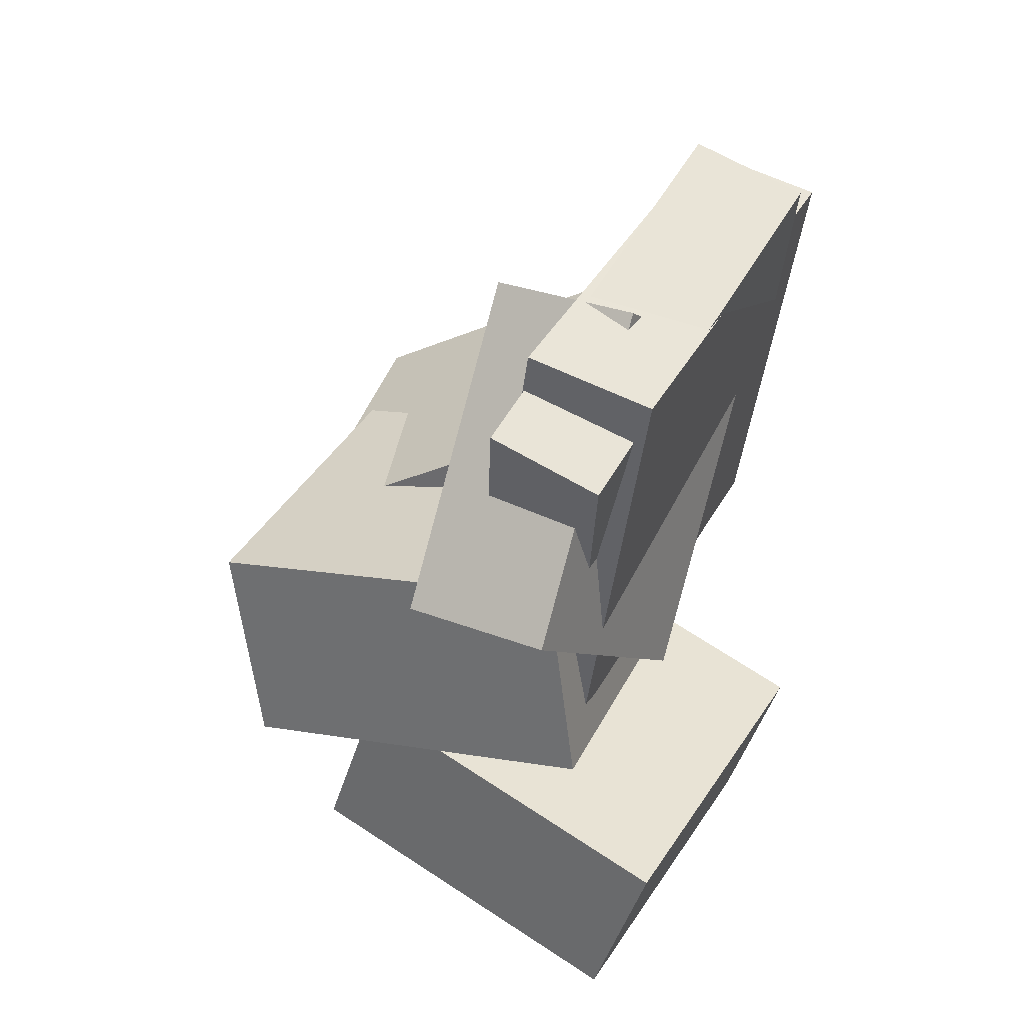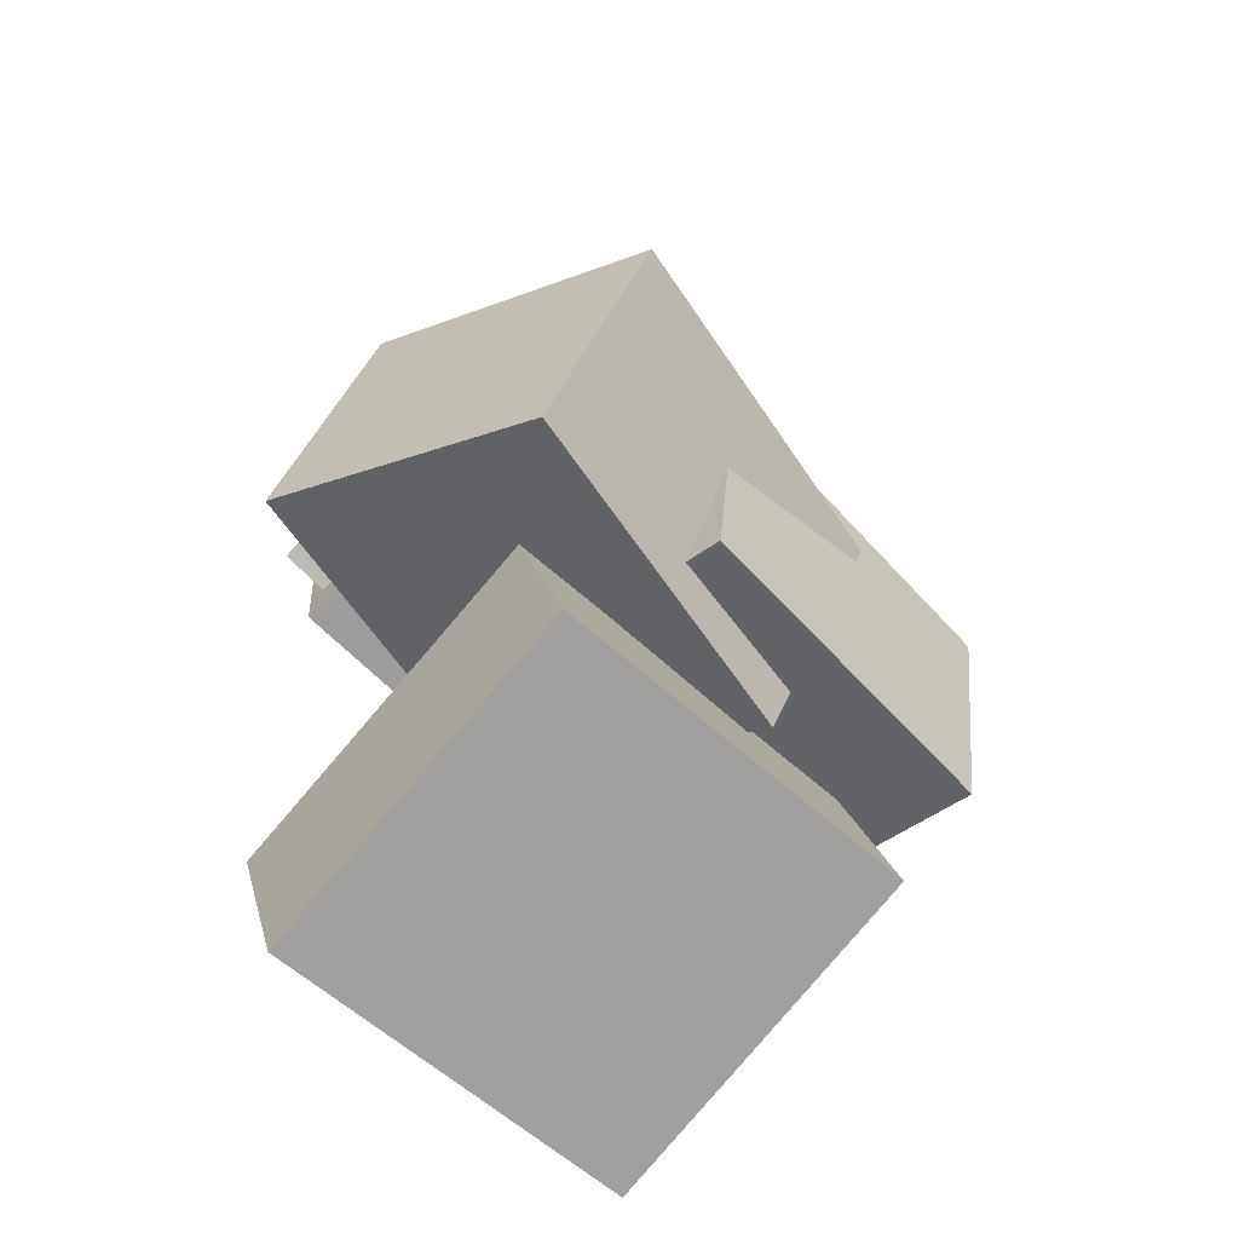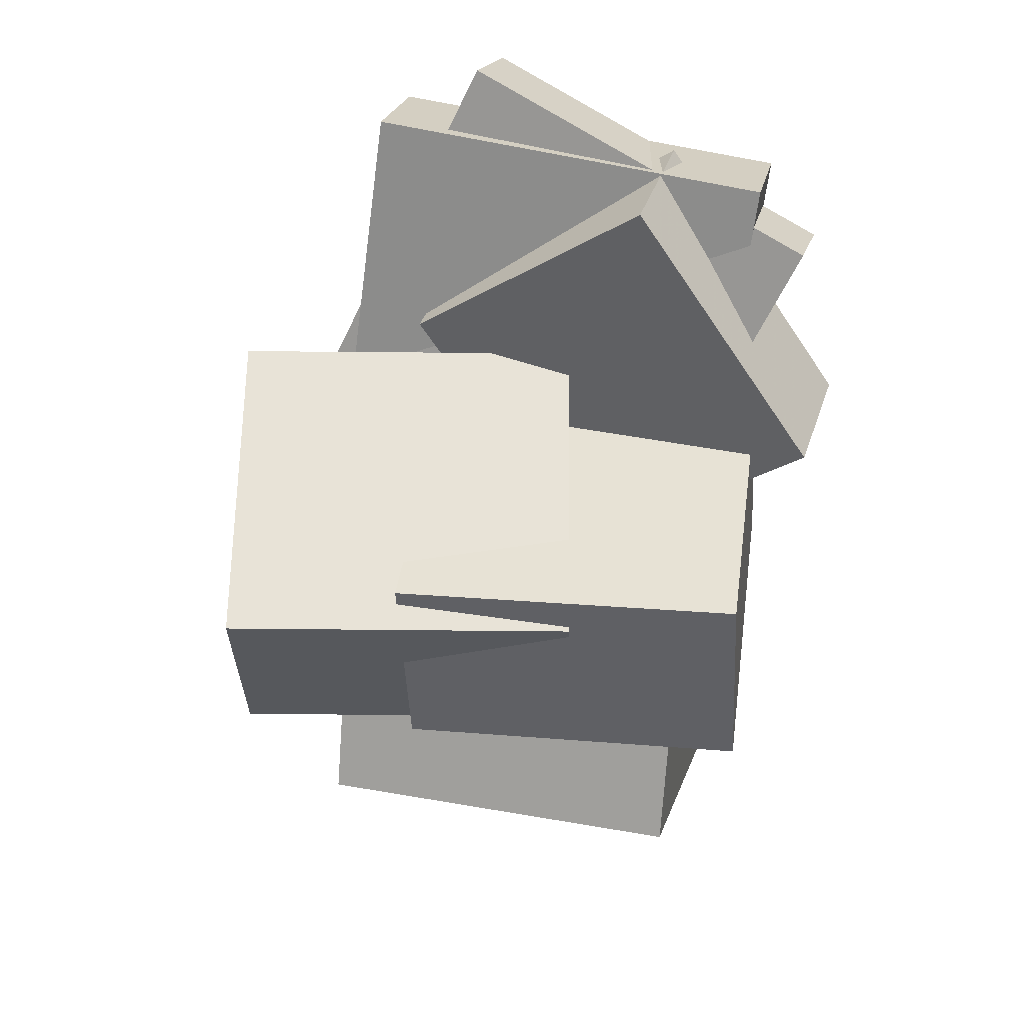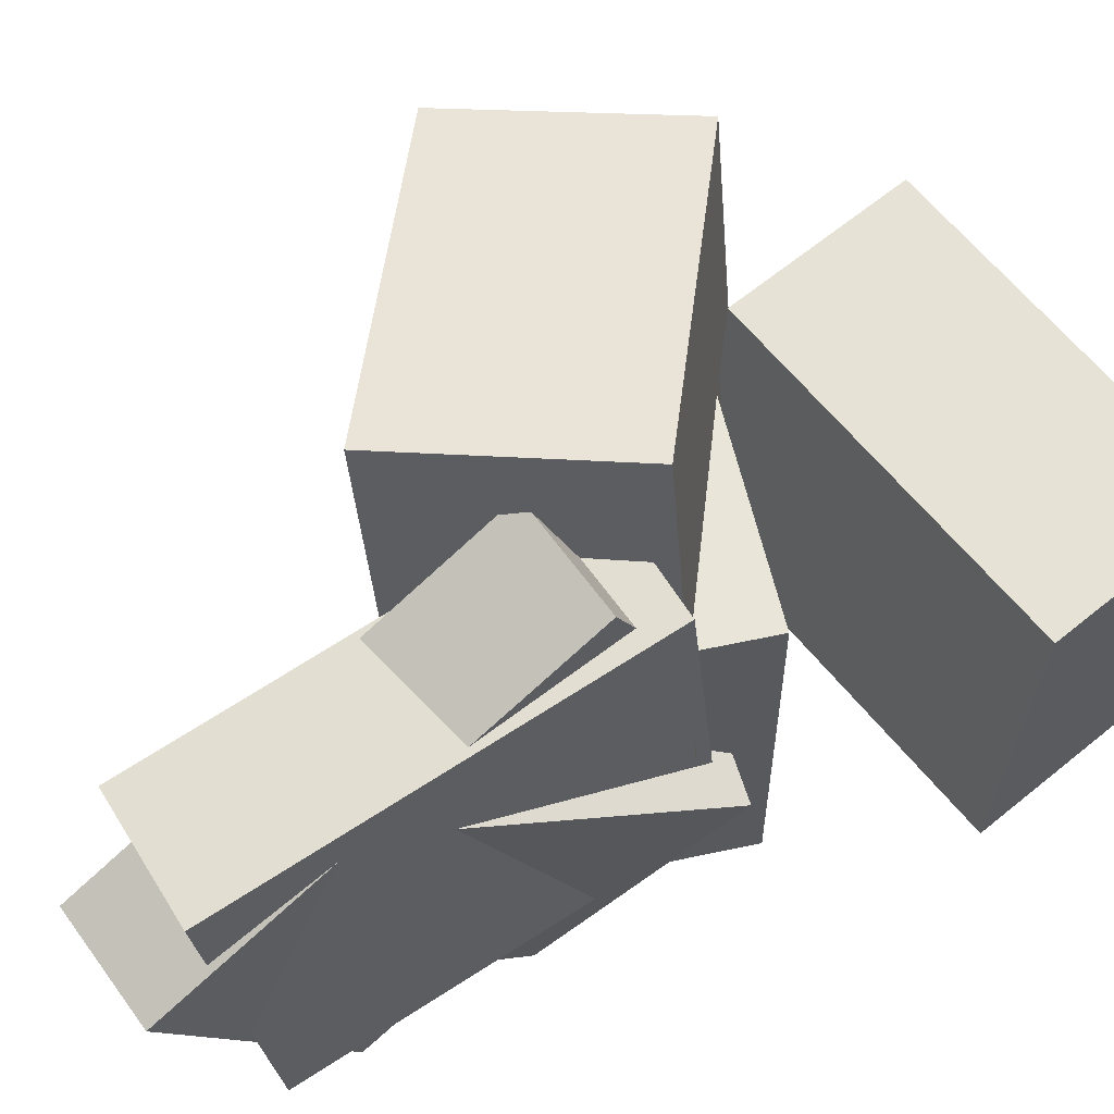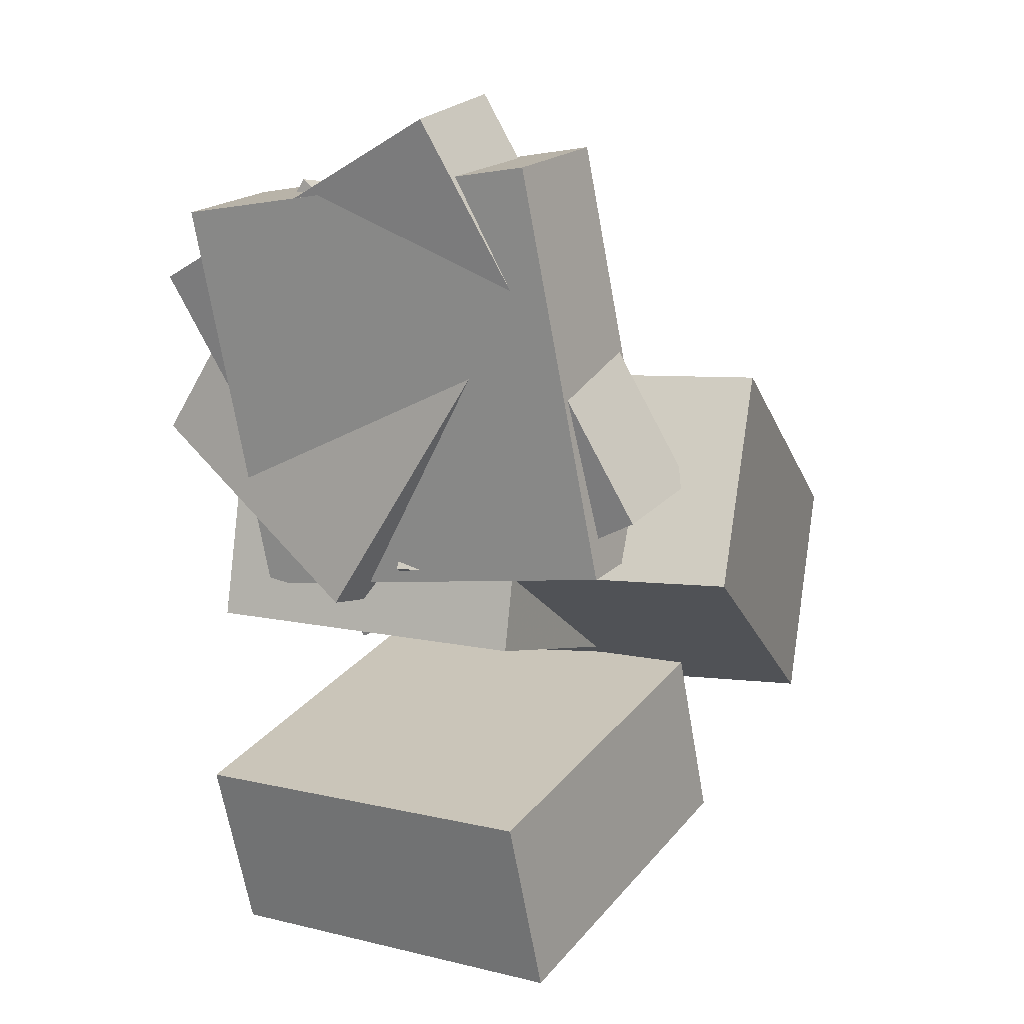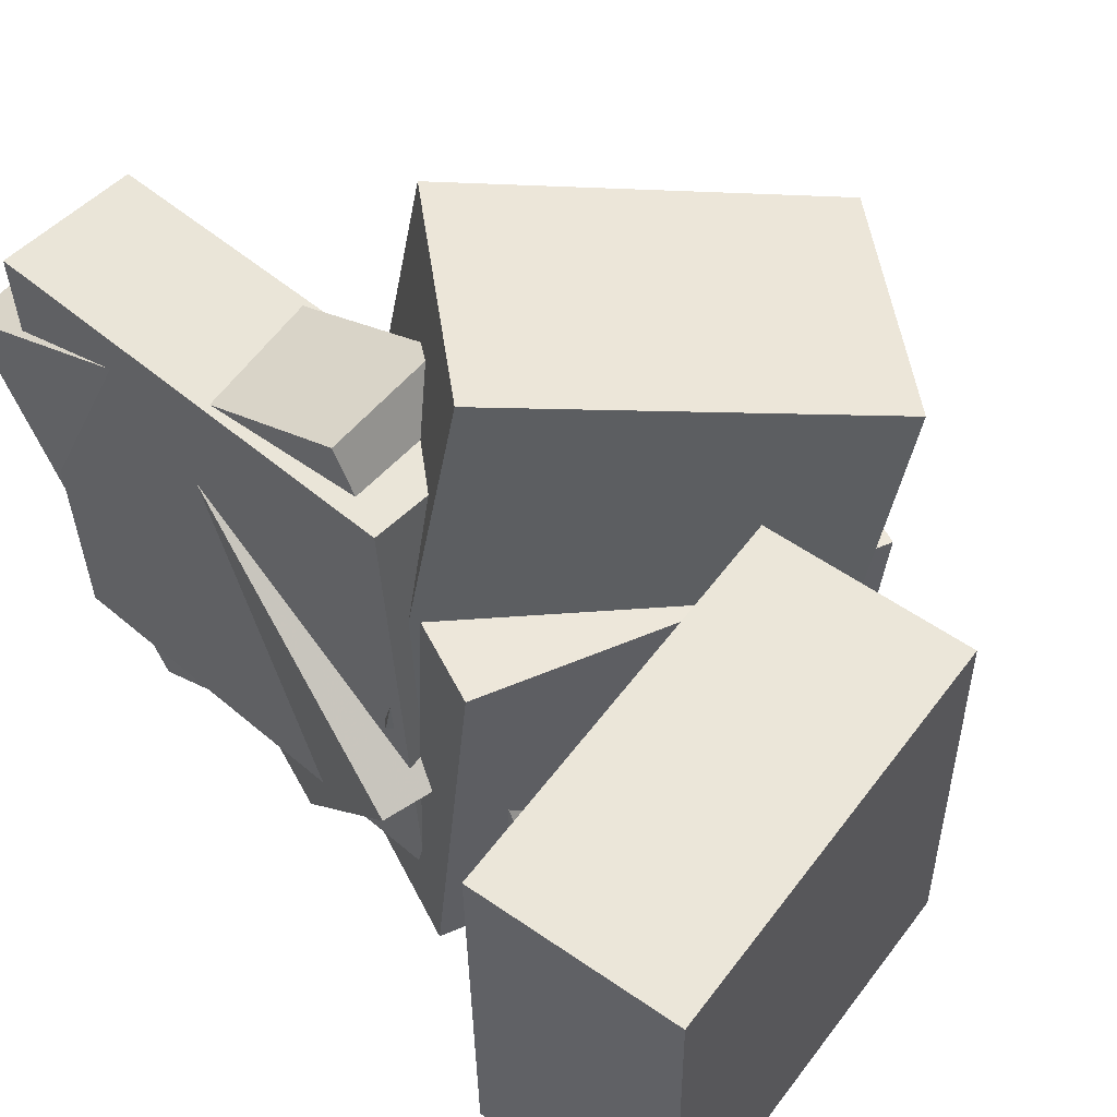
<metadata>
{"format":"obj","ext":"obj","renderer":"f3d","projection":"perspective","resolution":1024,"background":"white","views":[{"elev":33.8,"azim":-153.3,"up":"+Y"},{"elev":-58.5,"azim":45.4,"up":"+Y"},{"elev":34.3,"azim":103.0,"up":"+Y"},{"elev":63.4,"azim":-111.0,"up":"+Z"},{"elev":7.3,"azim":-57.1,"up":"+Y"},{"elev":55.5,"azim":-35.2,"up":"+Z"}]}
</metadata>
<code>
v -0.04178 -0.052 -0.05086
v -0.1738 -0.04567 -0.06036
v -0.01852 0.103 -0.2708
v -0.1505 0.1094 -0.2803
v -0.04244 0.1884 0.1186
v -0.1744 0.1947 0.1091
v -0.01917 0.3434 -0.1013
v -0.1512 0.3498 -0.1108
f 1.0 7.0 5.0
f 1.0 3.0 7.0
f 1.0 4.0 3.0
f 1.0 2.0 4.0
f 3.0 8.0 7.0
f 3.0 4.0 8.0
f 5.0 7.0 8.0
f 5.0 8.0 6.0
f 1.0 5.0 6.0
f 1.0 6.0 2.0
f 2.0 6.0 8.0
f 2.0 8.0 4.0
v -0.2087 0.319 -0.1997
v -0.2074 0.3543 0.1693
v -0.098 0.3399 -0.2021
v -0.09666 0.3752 0.1669
v -0.1401 -0.04105 -0.1655
v -0.1387 -0.005735 0.2035
v -0.02931 -0.02015 -0.1679
v -0.02798 0.01516 0.2011
f 9.0 15.0 13.0
f 9.0 11.0 15.0
f 9.0 12.0 11.0
f 9.0 10.0 12.0
f 11.0 16.0 15.0
f 11.0 12.0 16.0
f 13.0 15.0 16.0
f 13.0 16.0 14.0
f 9.0 13.0 14.0
f 9.0 14.0 10.0
f 10.0 14.0 16.0
f 10.0 16.0 12.0
v -0.1466 -0.01261 -0.008705
v -0.07874 -0.01153 0.2997
v -0.05469 0.167 -0.02957
v 0.01318 0.1681 0.2788
v 0.1138 -0.1525 -0.06553
v 0.1817 -0.1514 0.2428
v 0.2057 0.02708 -0.0864
v 0.2736 0.02817 0.222
f 17.0 23.0 21.0
f 17.0 19.0 23.0
f 17.0 20.0 19.0
f 17.0 18.0 20.0
f 19.0 24.0 23.0
f 19.0 20.0 24.0
f 21.0 23.0 24.0
f 21.0 24.0 22.0
f 17.0 21.0 22.0
f 17.0 22.0 18.0
f 18.0 22.0 24.0
f 18.0 24.0 20.0
v -0.151 -0.07323 -0.2132
v -0.1255 -0.0832 0.09857
v -0.1235 0.1109 -0.2096
v -0.09803 0.101 0.1022
v 0.1667 -0.1201 -0.2407
v 0.1921 -0.1301 0.07111
v 0.1941 0.06405 -0.237
v 0.2196 0.05408 0.07475
f 25.0 31.0 29.0
f 25.0 27.0 31.0
f 25.0 28.0 27.0
f 25.0 26.0 28.0
f 27.0 32.0 31.0
f 27.0 28.0 32.0
f 29.0 31.0 32.0
f 29.0 32.0 30.0
f 25.0 29.0 30.0
f 25.0 30.0 26.0
f 26.0 30.0 32.0
f 26.0 32.0 28.0
v -0.1625 -0.3723 -0.1769
v -0.1687 -0.3749 0.165
v -0.214 -0.219 -0.1767
v -0.2202 -0.2216 0.1652
v 0.1385 -0.2712 -0.1706
v 0.1323 -0.2739 0.1713
v 0.08699 -0.1179 -0.1704
v 0.08077 -0.1206 0.1715
f 33.0 39.0 37.0
f 33.0 35.0 39.0
f 33.0 36.0 35.0
f 33.0 34.0 36.0
f 35.0 40.0 39.0
f 35.0 36.0 40.0
f 37.0 39.0 40.0
f 37.0 40.0 38.0
f 33.0 37.0 38.0
f 33.0 38.0 34.0
f 34.0 38.0 40.0
f 34.0 40.0 36.0
v -0.1853 0.2578 -0.2492
v -0.2269 0.3965 0.0772
v -0.08646 0.2844 -0.248
v -0.128 0.4231 0.07847
v -0.09306 -0.09275 -0.0885
v -0.1346 0.04598 0.2379
v 0.00579 -0.06616 -0.08723
v -0.03576 0.07258 0.2392
f 41.0 47.0 45.0
f 41.0 43.0 47.0
f 41.0 44.0 43.0
f 41.0 42.0 44.0
f 43.0 48.0 47.0
f 43.0 44.0 48.0
f 45.0 47.0 48.0
f 45.0 48.0 46.0
f 41.0 45.0 46.0
f 41.0 46.0 42.0
f 42.0 46.0 48.0
f 42.0 48.0 44.0

</code>
